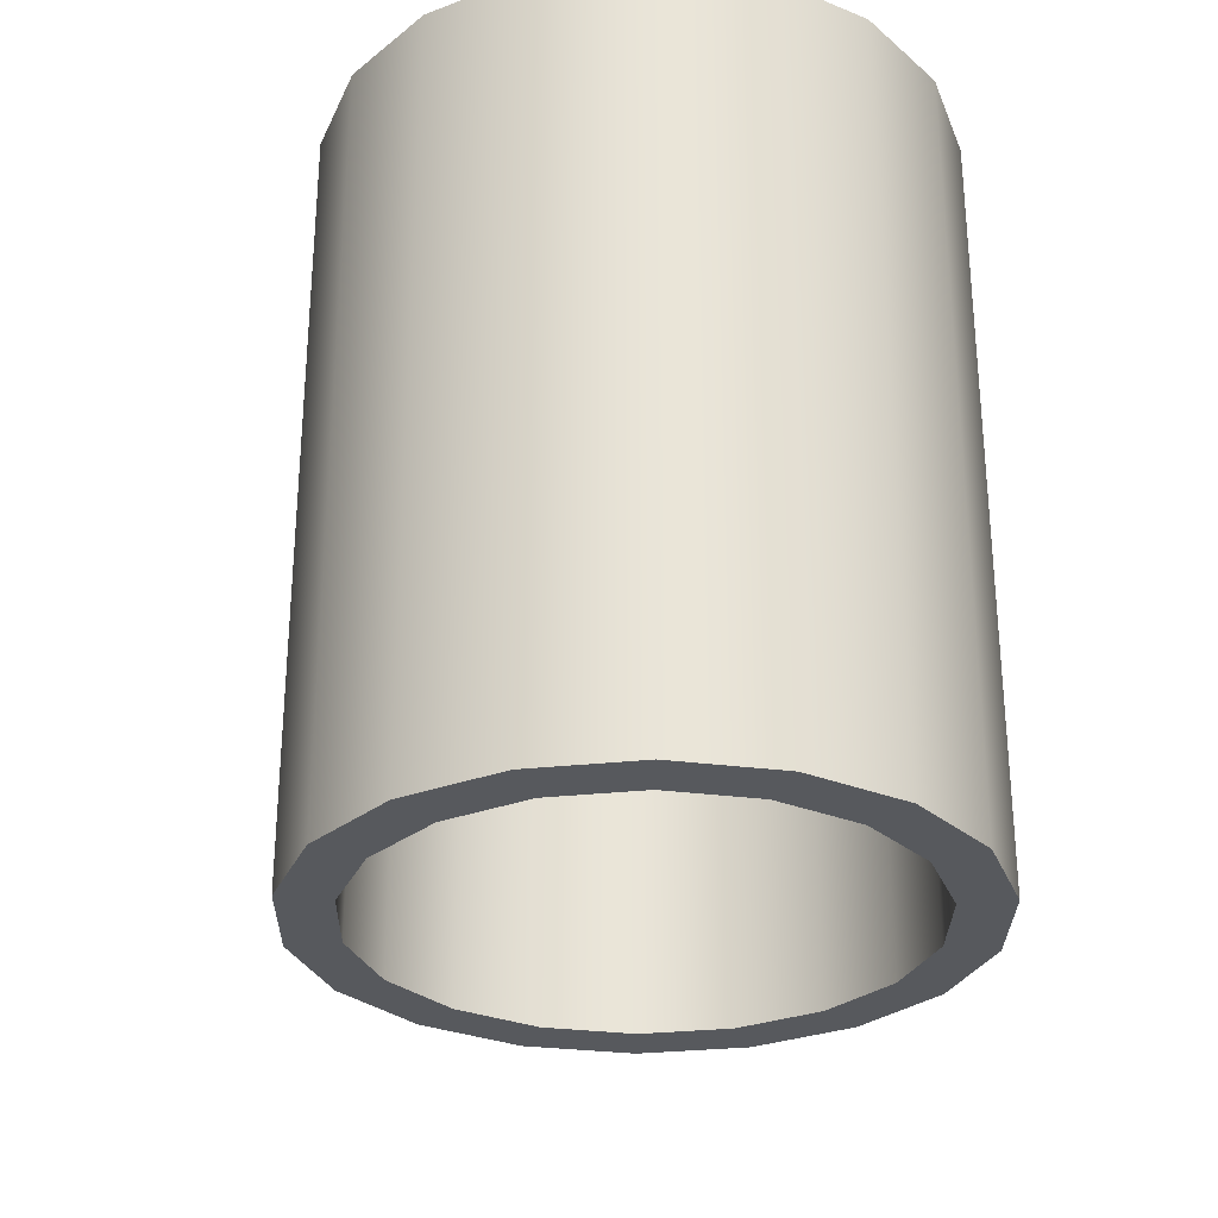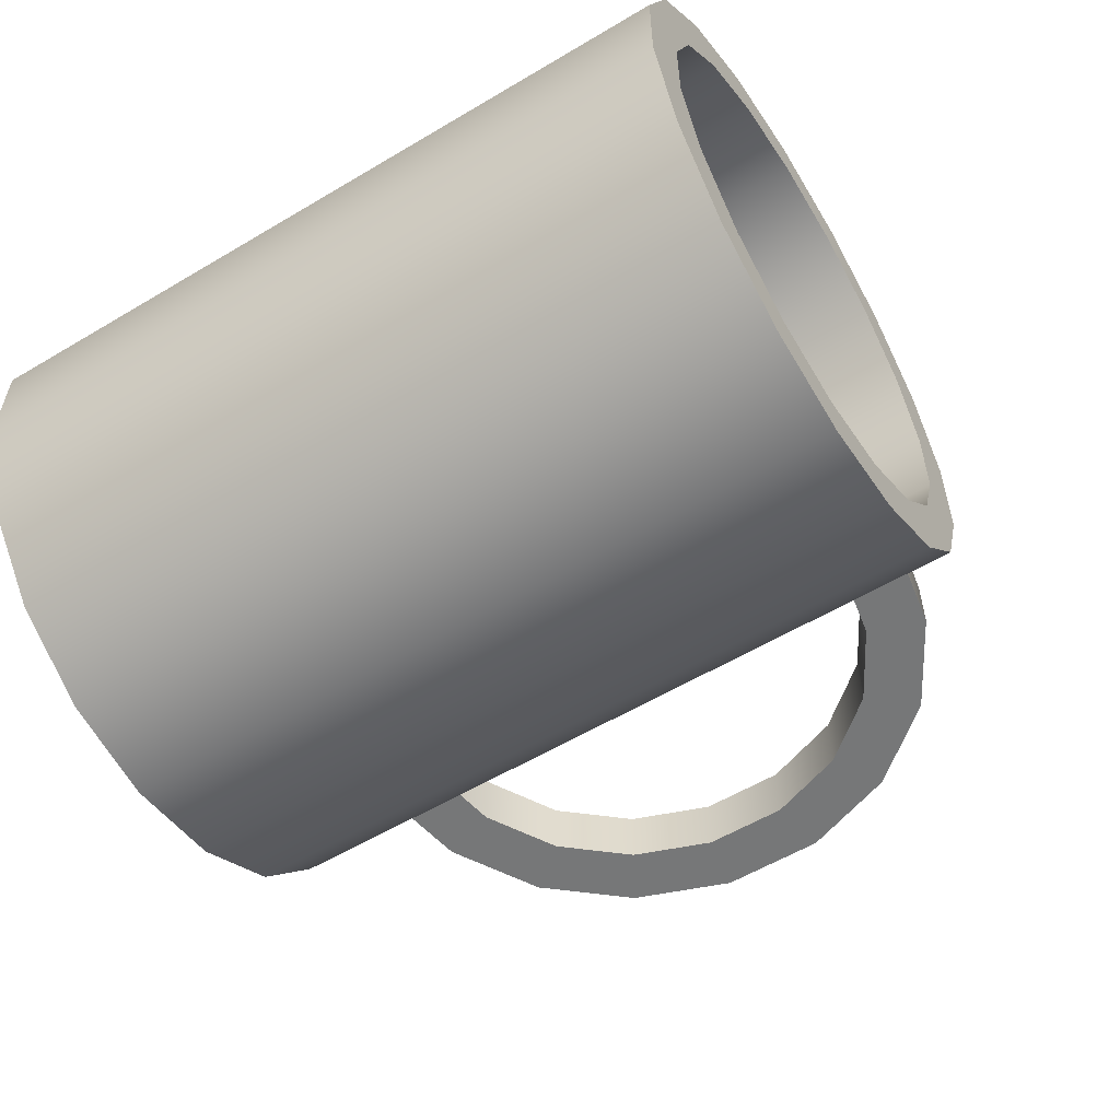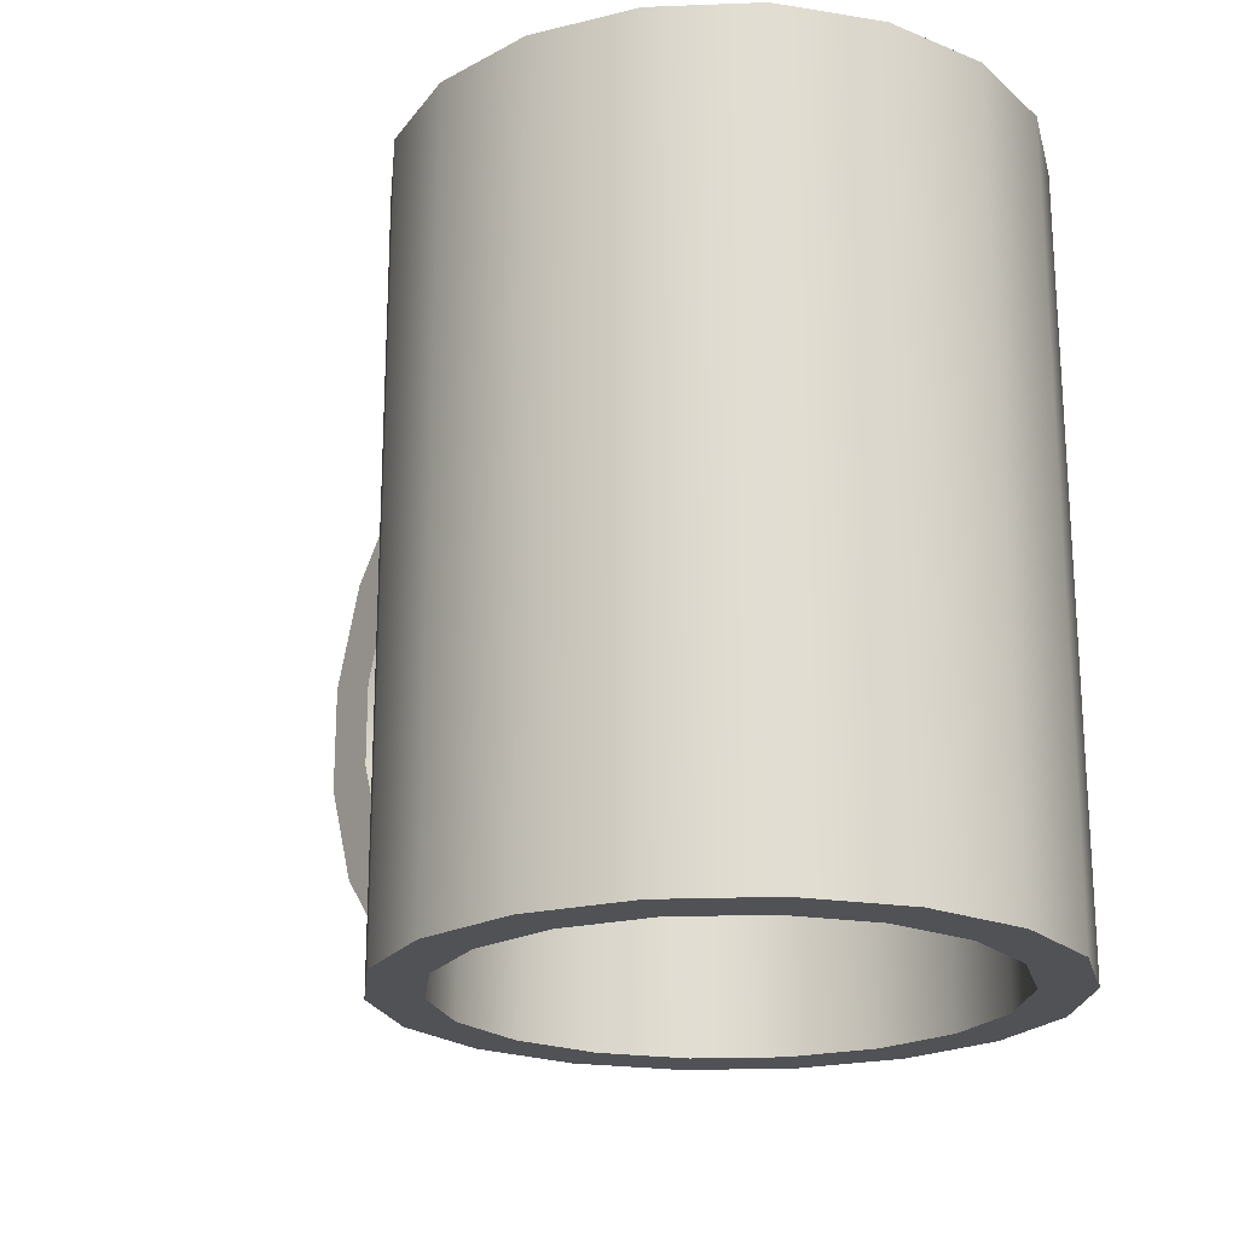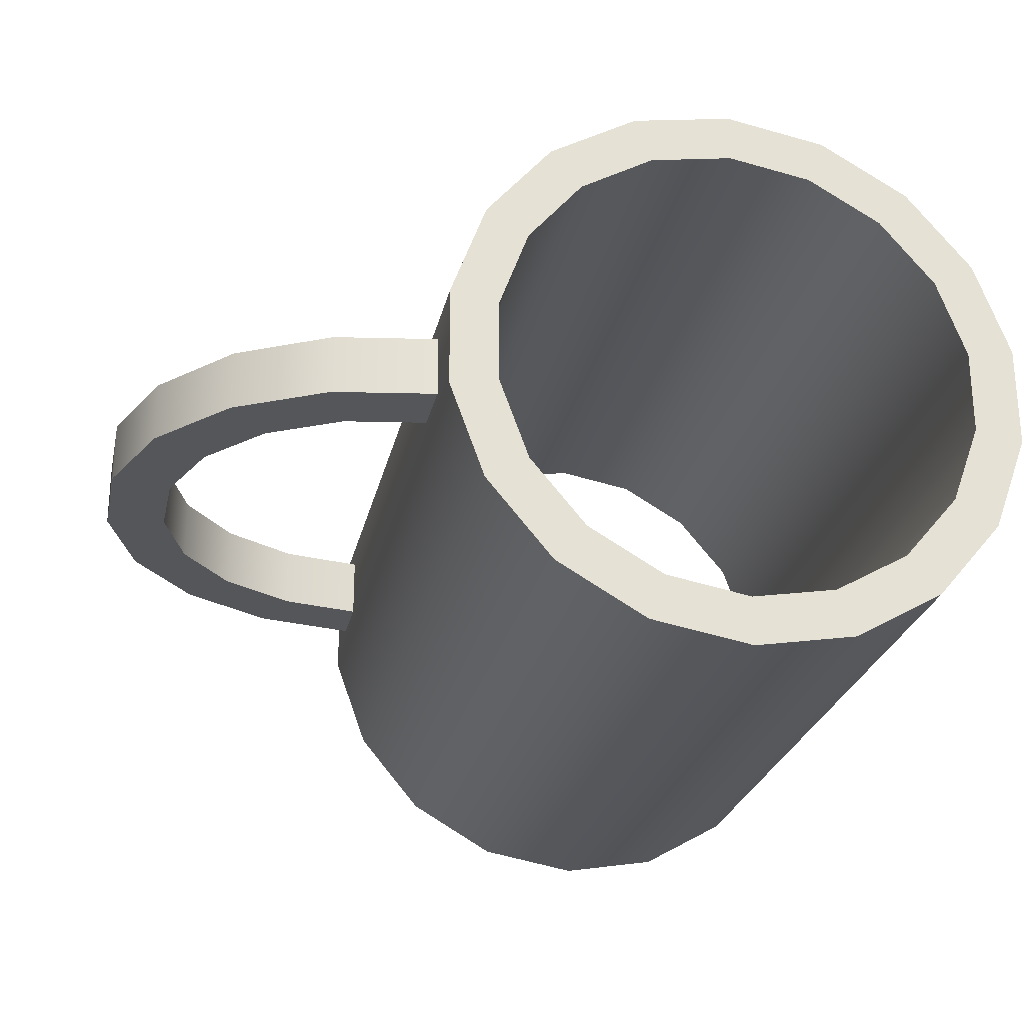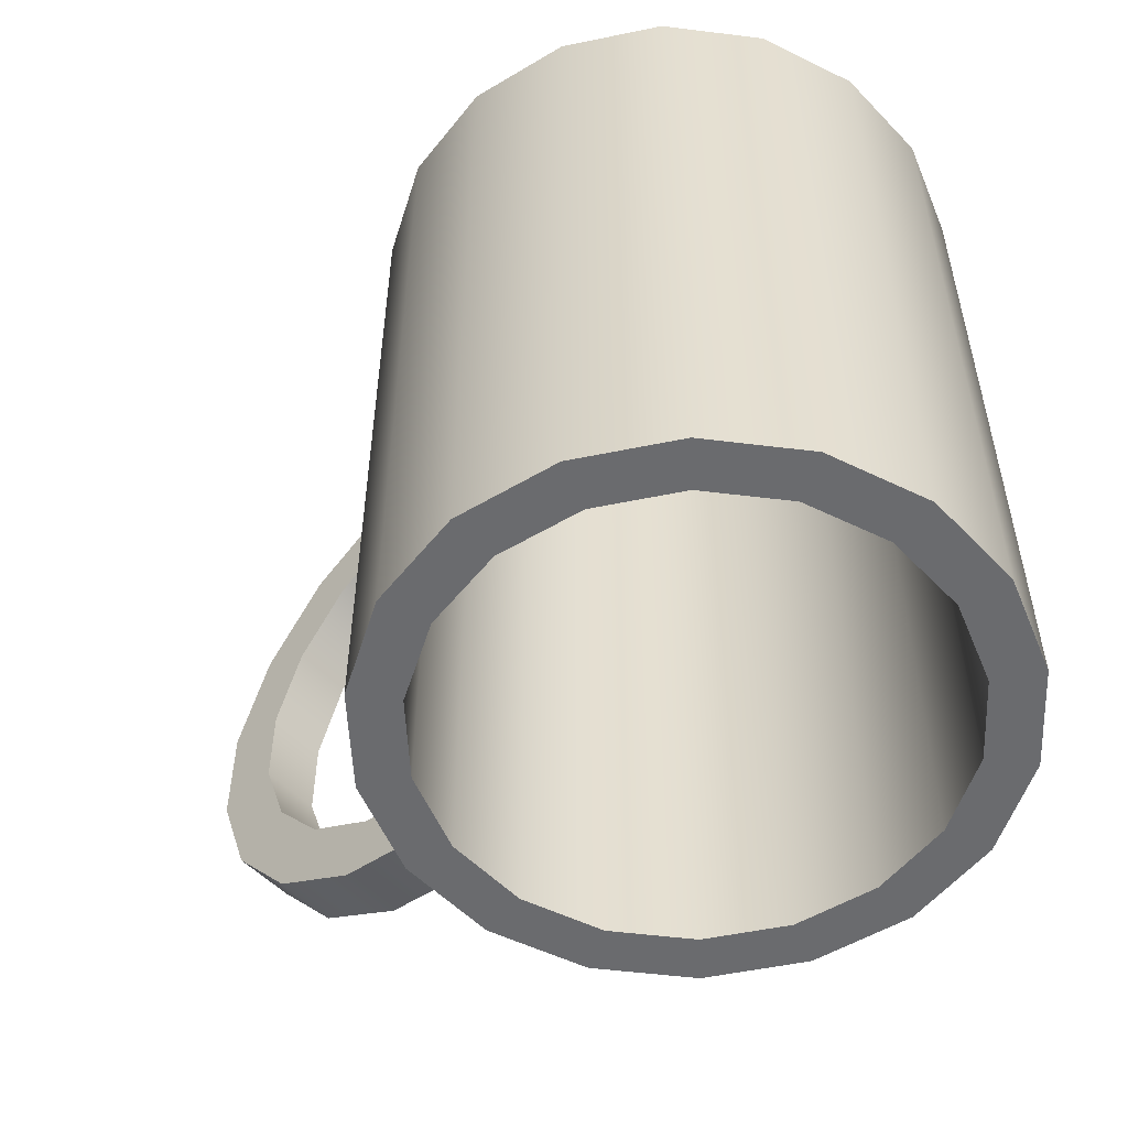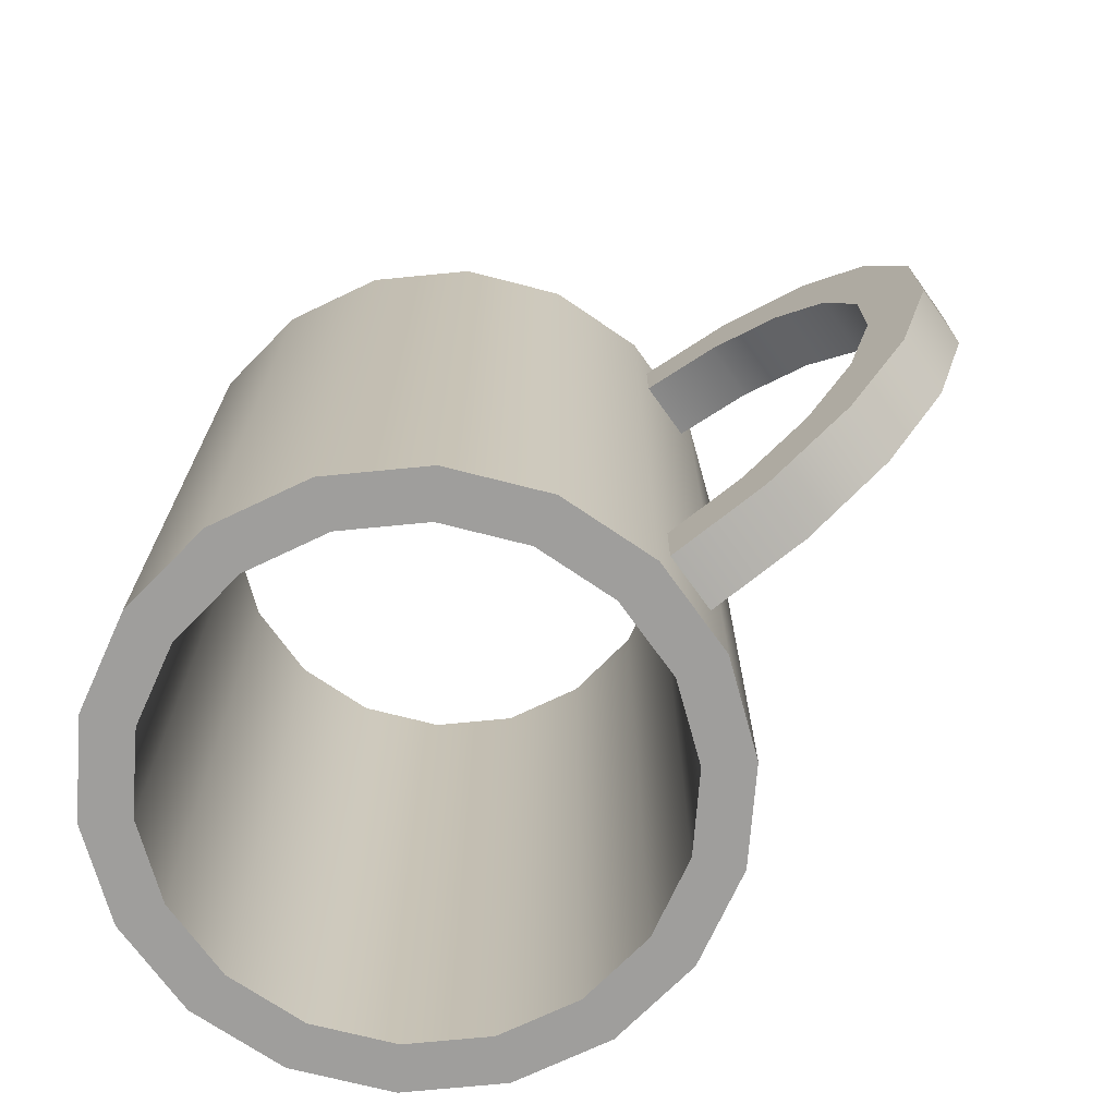
<metadata>
{"format":"obj","ext":"obj","renderer":"f3d","projection":"perspective","resolution":1024,"background":"white","views":[{"elev":-29.3,"azim":-100.9,"up":"+Z"},{"elev":-57.0,"azim":-58.2,"up":"+Y"},{"elev":-21.0,"azim":-126.1,"up":"+Z"},{"elev":-25.7,"azim":167.8,"up":"+Y"},{"elev":-53.3,"azim":-137.5,"up":"+Z"},{"elev":-71.1,"azim":35.6,"up":"+Z"}]}
</metadata>
<code>
v  -0 1.2 0
v  0.4104 1.128 3
v  0.4104 1.128 0
v  -0 1.2 3
v  0.342 0.9397 3
v  -0 1 3
v  0.342 0.9397 0
v  -0 1 0
v  0.7713 0.9193 3
v  0.7713 0.9193 0
v  0.6428 0.766 3
v  0.6428 0.766 0
v  1.039 0.6 3
v  1.039 0.6 0
v  0.866 0.5 3
v  0.866 0.5 0
v  1.182 0.2084 3
v  1.182 0.2084 0
v  0.9848 0.1736 3
v  0.9848 0.1736 0
v  1.182 -0.2084 3
v  1.182 -0.2084 0
v  0.9848 -0.1736 3
v  0.9848 -0.1736 0
v  1.039 -0.6 3
v  1.039 -0.6 0
v  0.866 -0.5 3
v  0.866 -0.5 0
v  0.7713 -0.9193 3
v  0.7713 -0.9193 0
v  0.6428 -0.766 3
v  0.6428 -0.766 0
v  0.4104 -1.128 3
v  0.4104 -1.128 0
v  0.342 -0.9397 3
v  0.342 -0.9397 0
v  -0 -1.2 3
v  -0 -1.2 0
v  -0 -1 3
v  -0 -1 0
v  -0.4104 -1.128 3
v  -0.4104 -1.128 0
v  -0.342 -0.9397 3
v  -0.342 -0.9397 0
v  -0.7713 -0.9193 3
v  -0.7713 -0.9193 0
v  -0.6428 -0.766 3
v  -0.6428 -0.766 0
v  -1.039 -0.6 3
v  -1.039 -0.6 0
v  -0.866 -0.5 3
v  -0.866 -0.5 0
v  -1.182 -0.2084 3
v  -1.182 -0.2084 0
v  -0.9848 -0.1736 3
v  -0.9848 -0.1736 0
v  -1.182 0.2084 3
v  -1.182 0.2084 0
v  -0.9848 0.1736 3
v  -0.9848 0.1736 0
v  -1.039 0.6 3
v  -1.039 0.6 0
v  -0.866 0.5 3
v  -0.866 0.5 0
v  -0.7713 0.9193 3
v  -0.7713 0.9193 0
v  -0.6428 0.766 3
v  -0.6428 0.766 0
v  -0.4104 1.128 3
v  -0.4104 1.128 0
v  -0.342 0.9397 3
v  -0.342 0.9397 0
v  1.17 0.125 2.75
v  1.598 -0.125 2.675
v  1.598 0.125 2.675
v  1.17 -0.125 2.75
v  1.512 -0.125 2.44
v  1.17 -0.125 2.5
v  1.512 0.125 2.44
v  1.17 0.125 2.5
v  1.974 -0.125 2.458
v  1.974 0.125 2.458
v  1.813 -0.125 2.266
v  1.813 0.125 2.266
v  2.253 -0.125 2.125
v  2.253 0.125 2.125
v  2.036 -0.125 2
v  2.036 0.125 2
v  2.401 -0.125 1.717
v  2.401 0.125 1.717
v  2.155 -0.125 1.674
v  2.155 0.125 1.674
v  2.401 -0.125 1.283
v  2.401 0.125 1.283
v  2.155 -0.125 1.326
v  2.155 0.125 1.326
v  2.253 -0.125 0.8749
v  2.253 0.125 0.8749
v  2.036 -0.125 1
v  2.036 0.125 1
v  1.974 -0.125 0.5423
v  1.974 0.125 0.5423
v  1.813 -0.125 0.734
v  1.813 0.125 0.734
v  1.598 -0.125 0.3252
v  1.598 0.125 0.3252
v  1.512 -0.125 0.5603
v  1.512 0.125 0.5603
v  1.17 -0.125 0.2498
v  1.17 0.125 0.2498
v  1.17 -0.125 0.5
v  1.17 0.125 0.5
o Cup_00
g Cup_00
f 1 2 3
f 1 4 2
f 4 5 2
f 4 6 5
f 6 7 5
f 6 8 7
f 8 3 7
f 8 1 3
f 3 9 10
f 3 2 9
f 2 11 9
f 2 5 11
f 5 12 11
f 5 7 12
f 7 10 12
f 7 3 10
f 10 13 14
f 10 9 13
f 9 15 13
f 9 11 15
f 11 16 15
f 11 12 16
f 12 14 16
f 12 10 14
f 14 17 18
f 14 13 17
f 13 19 17
f 13 15 19
f 15 20 19
f 15 16 20
f 16 18 20
f 16 14 18
f 18 21 22
f 18 17 21
f 17 23 21
f 17 19 23
f 19 24 23
f 19 20 24
f 20 22 24
f 20 18 22
f 22 25 26
f 22 21 25
f 21 27 25
f 21 23 27
f 23 28 27
f 23 24 28
f 24 26 28
f 24 22 26
f 26 29 30
f 26 25 29
f 25 31 29
f 25 27 31
f 27 32 31
f 27 28 32
f 28 30 32
f 28 26 30
f 30 33 34
f 30 29 33
f 29 35 33
f 29 31 35
f 31 36 35
f 31 32 36
f 32 34 36
f 32 30 34
f 34 37 38
f 34 33 37
f 33 39 37
f 33 35 39
f 35 40 39
f 35 36 40
f 36 38 40
f 36 34 38
f 38 41 42
f 38 37 41
f 37 43 41
f 37 39 43
f 39 44 43
f 39 40 44
f 40 42 44
f 40 38 42
f 42 45 46
f 42 41 45
f 41 47 45
f 41 43 47
f 43 48 47
f 43 44 48
f 44 46 48
f 44 42 46
f 46 49 50
f 46 45 49
f 45 51 49
f 45 47 51
f 47 52 51
f 47 48 52
f 48 50 52
f 48 46 50
f 50 53 54
f 50 49 53
f 49 55 53
f 49 51 55
f 51 56 55
f 51 52 56
f 52 54 56
f 52 50 54
f 54 57 58
f 54 53 57
f 53 59 57
f 53 55 59
f 55 60 59
f 55 56 60
f 56 58 60
f 56 54 58
f 58 61 62
f 58 57 61
f 57 63 61
f 57 59 63
f 59 64 63
f 59 60 64
f 60 62 64
f 60 58 62
f 62 65 66
f 62 61 65
f 61 67 65
f 61 63 67
f 63 68 67
f 63 64 68
f 64 66 68
f 64 62 66
f 66 69 70
f 66 65 69
f 65 71 69
f 65 67 71
f 67 72 71
f 67 68 72
f 68 70 72
f 68 66 70
f 70 4 1
f 70 69 4
f 69 6 4
f 69 71 6
f 71 8 6
f 71 72 8
f 72 1 8
f 72 70 1
f 73 74 75
f 73 76 74
f 76 77 74
f 76 78 77
f 78 79 77
f 78 80 79
f 80 75 79
f 80 73 75
f 75 81 82
f 75 74 81
f 74 83 81
f 74 77 83
f 77 84 83
f 77 79 84
f 79 82 84
f 79 75 82
f 82 85 86
f 82 81 85
f 81 87 85
f 81 83 87
f 83 88 87
f 83 84 88
f 84 86 88
f 84 82 86
f 86 89 90
f 86 85 89
f 85 91 89
f 85 87 91
f 87 92 91
f 87 88 92
f 88 90 92
f 88 86 90
f 90 93 94
f 90 89 93
f 89 95 93
f 89 91 95
f 91 96 95
f 91 92 96
f 92 94 96
f 92 90 94
f 94 97 98
f 94 93 97
f 93 99 97
f 93 95 99
f 95 100 99
f 95 96 100
f 96 98 100
f 96 94 98
f 98 101 102
f 98 97 101
f 97 103 101
f 97 99 103
f 99 104 103
f 99 100 104
f 100 102 104
f 100 98 102
f 102 105 106
f 102 101 105
f 101 107 105
f 101 103 107
f 103 108 107
f 103 104 108
f 104 106 108
f 104 102 106
f 106 109 110
f 106 105 109
f 105 111 109
f 105 107 111
f 107 112 111
f 107 108 112
f 108 110 112
f 108 106 110

</code>
